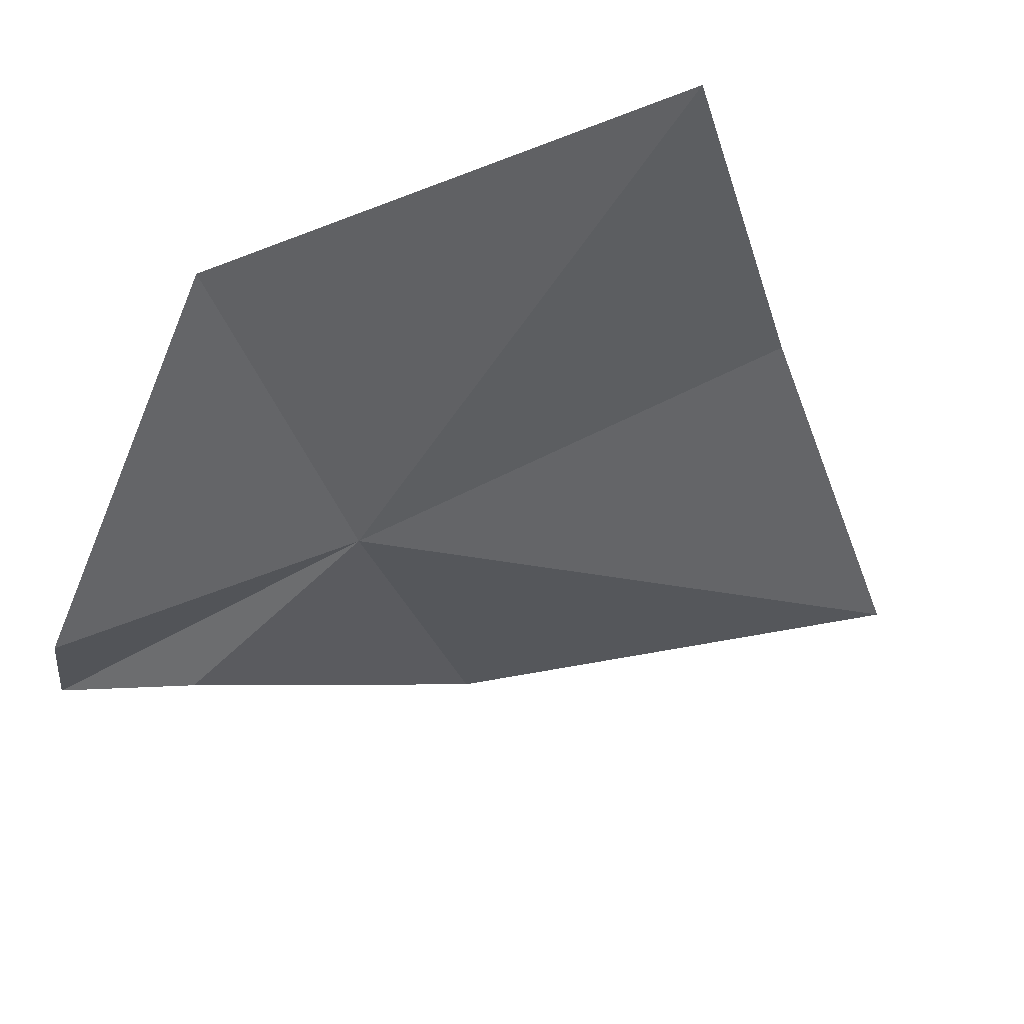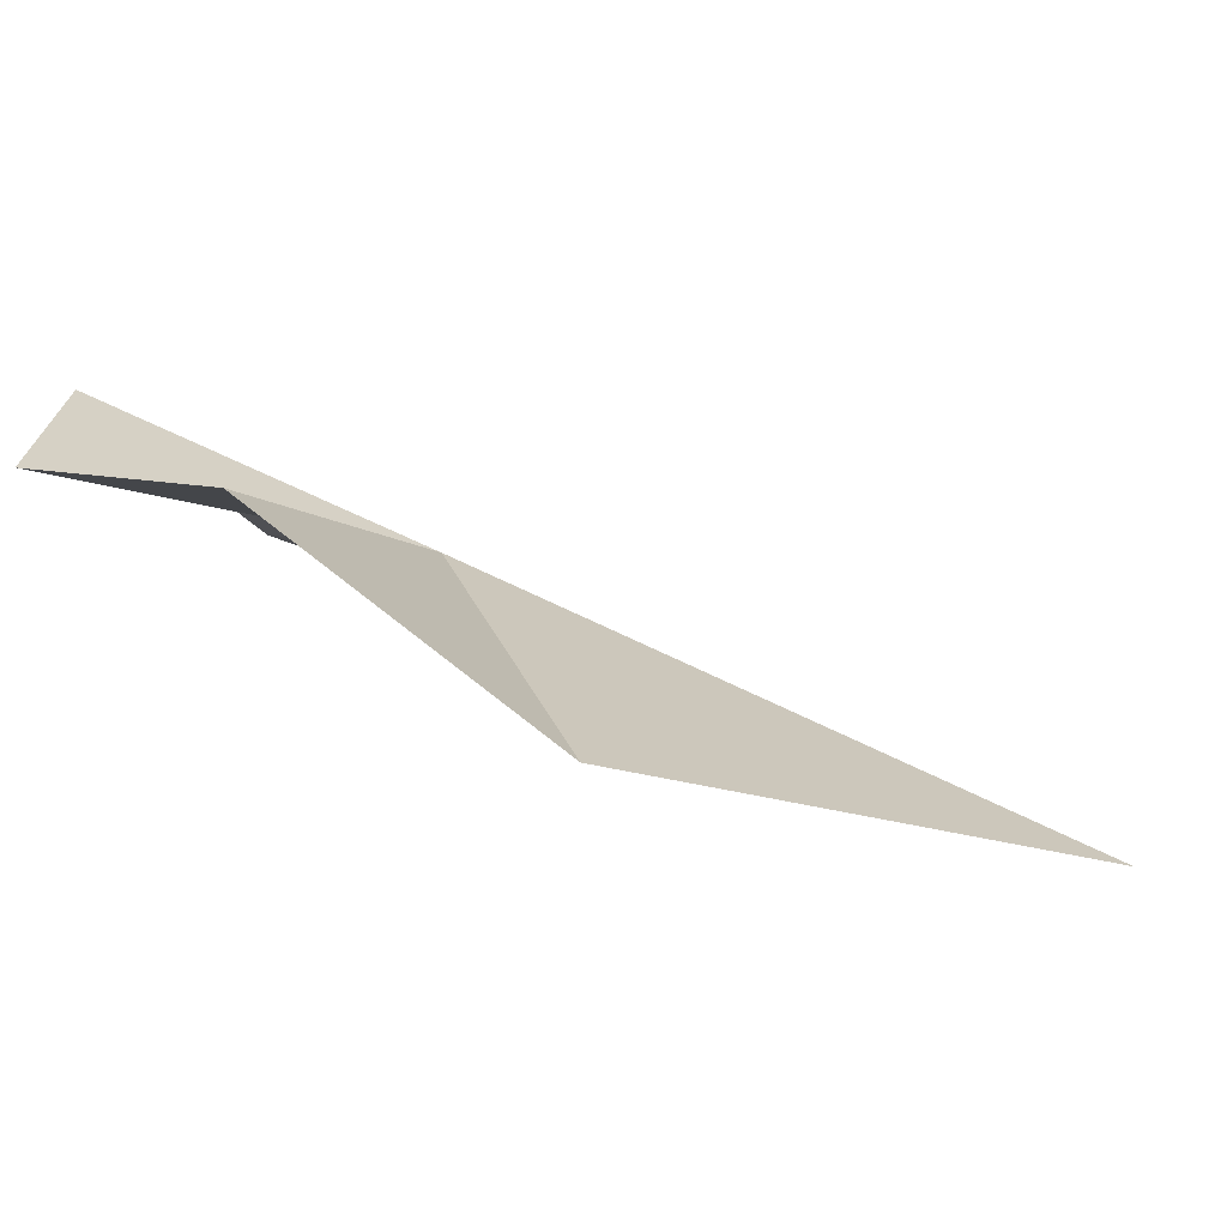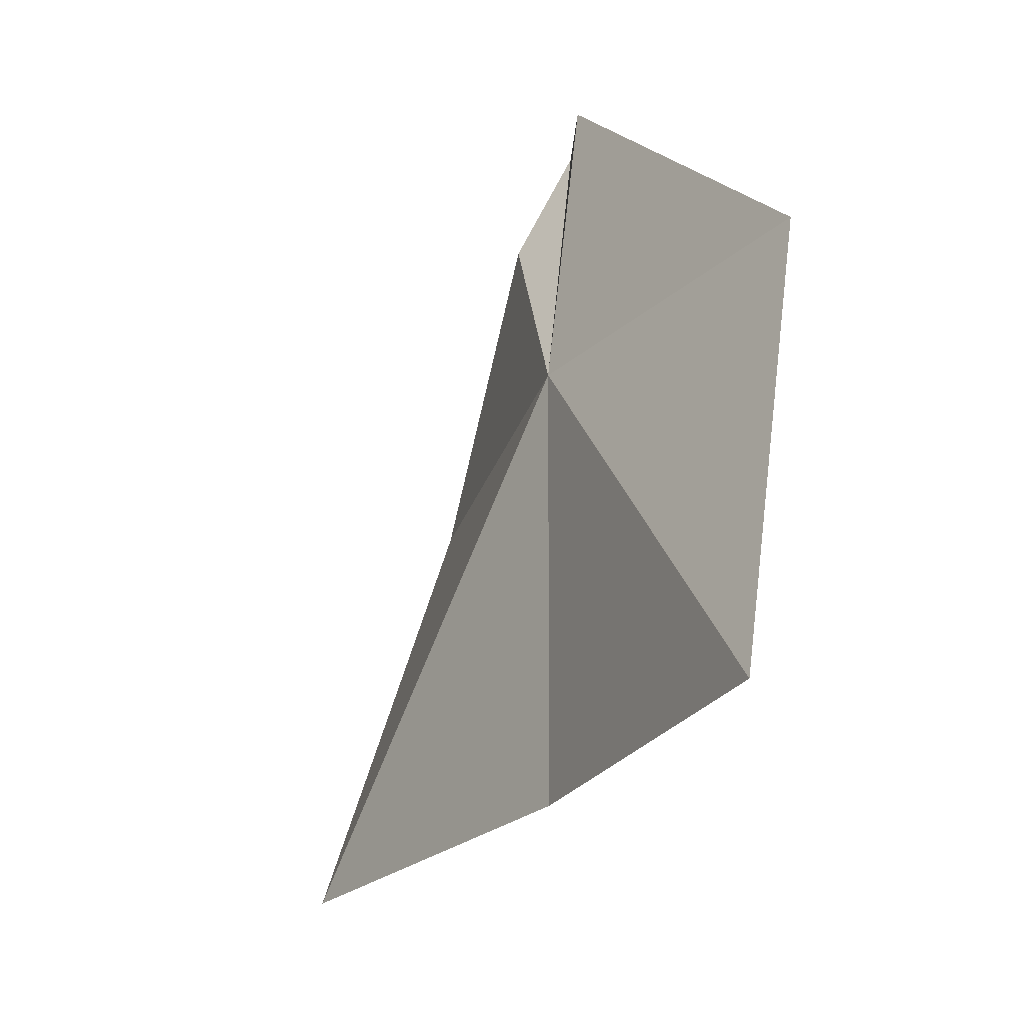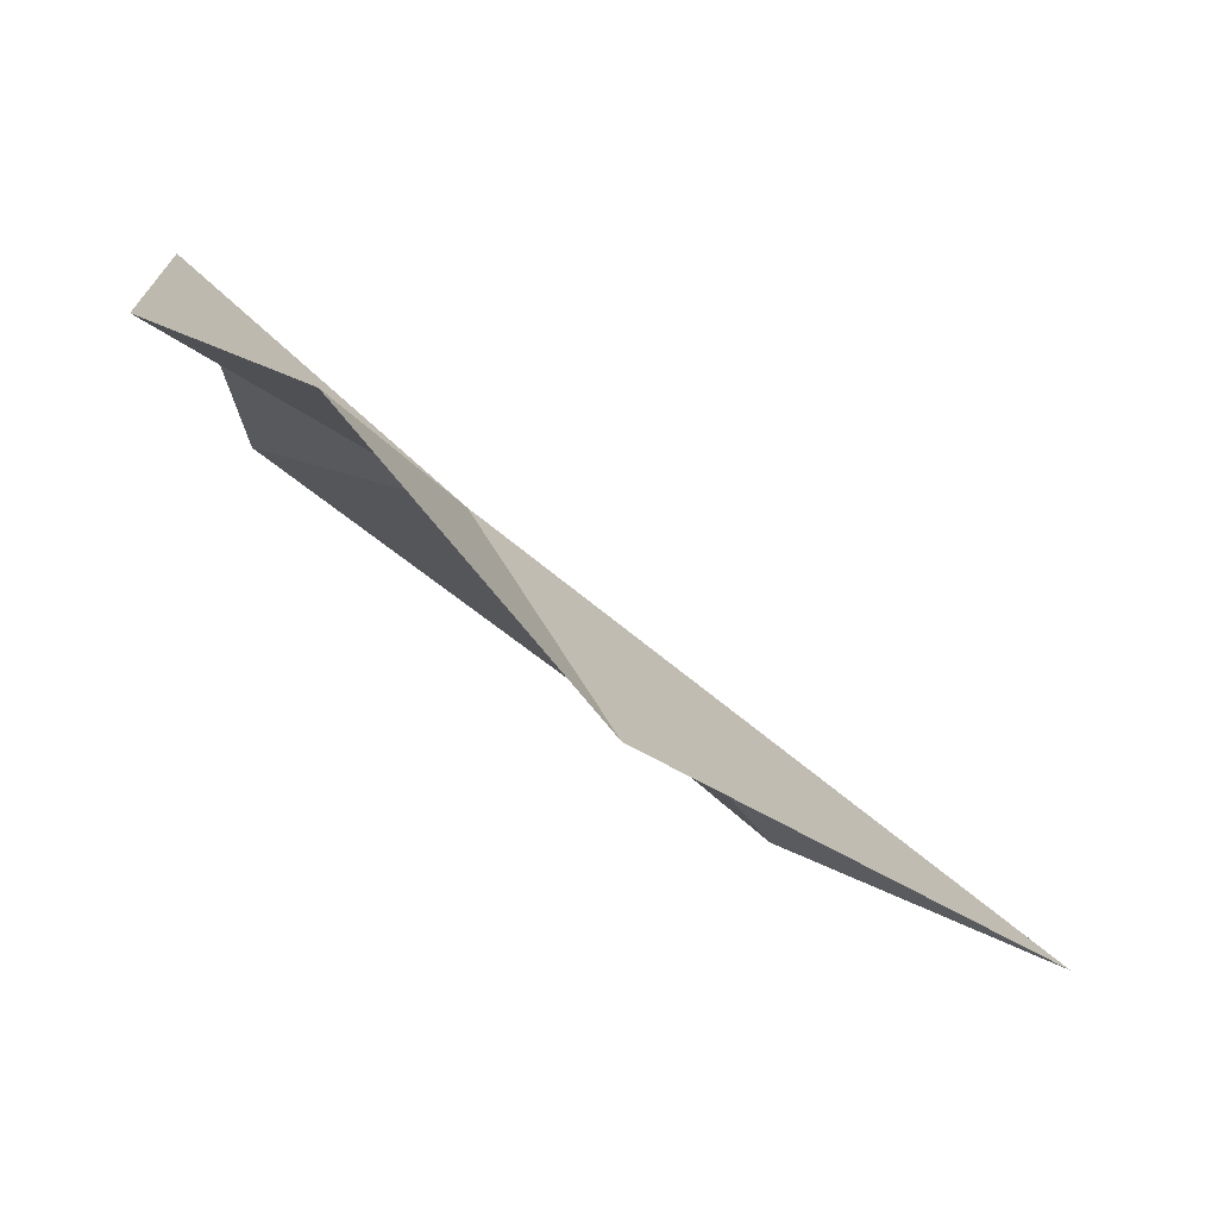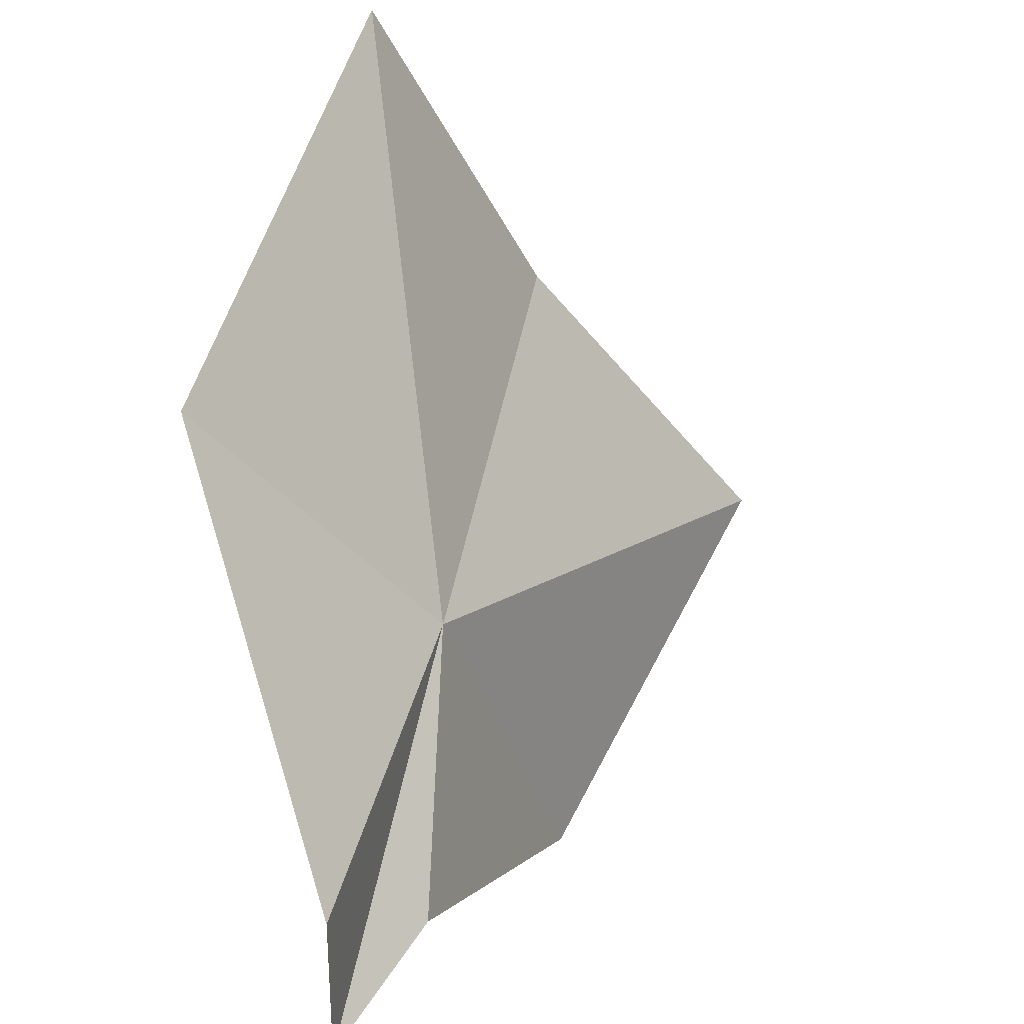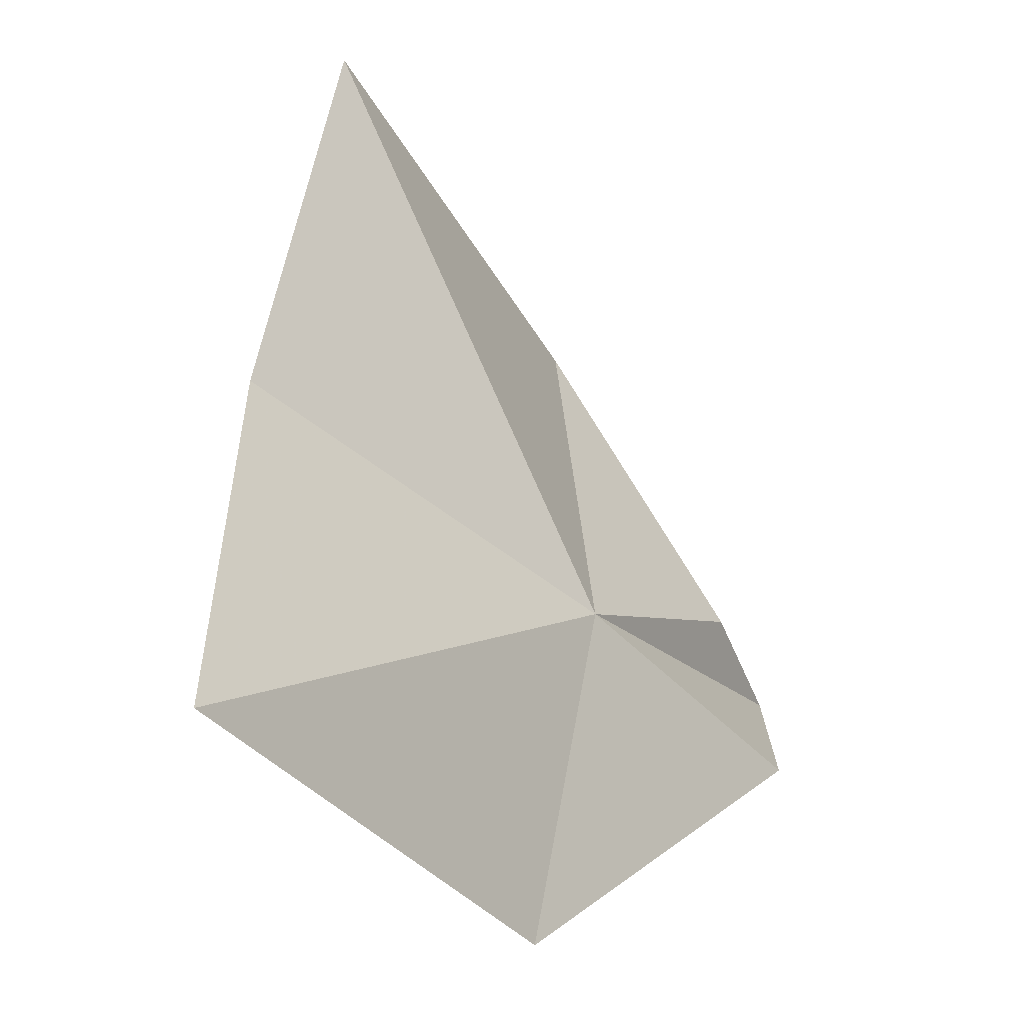
<metadata>
{"format":"obj","ext":"obj","renderer":"f3d","projection":"perspective","resolution":1024,"background":"white","views":[{"elev":75.3,"azim":114.7,"up":"+Z"},{"elev":-59.4,"azim":99.0,"up":"+Z"},{"elev":72.6,"azim":-131.9,"up":"+Z"},{"elev":-60.7,"azim":82.6,"up":"+Z"},{"elev":43.7,"azim":59.6,"up":"+Z"},{"elev":25.6,"azim":-9.2,"up":"+Y"}]}
</metadata>
<code>
v -210 -10.35 100.9
v -209.3 -11 100.4
v -209.5 -10.66 100.5
v -209.9 -10.04 99.98
v -209.4 -10.97 100.8
v -210.2 -10.85 101.6
v -211 -9.942 102
v -210.5 -9.052 100.3
v -210.8 -9.572 101.1
f 1 3 2
f 1 4 3
f 1 2 5
f 1 5 6
f 1 6 7
f 1 8 4
f 1 9 8
f 1 7 9

</code>
